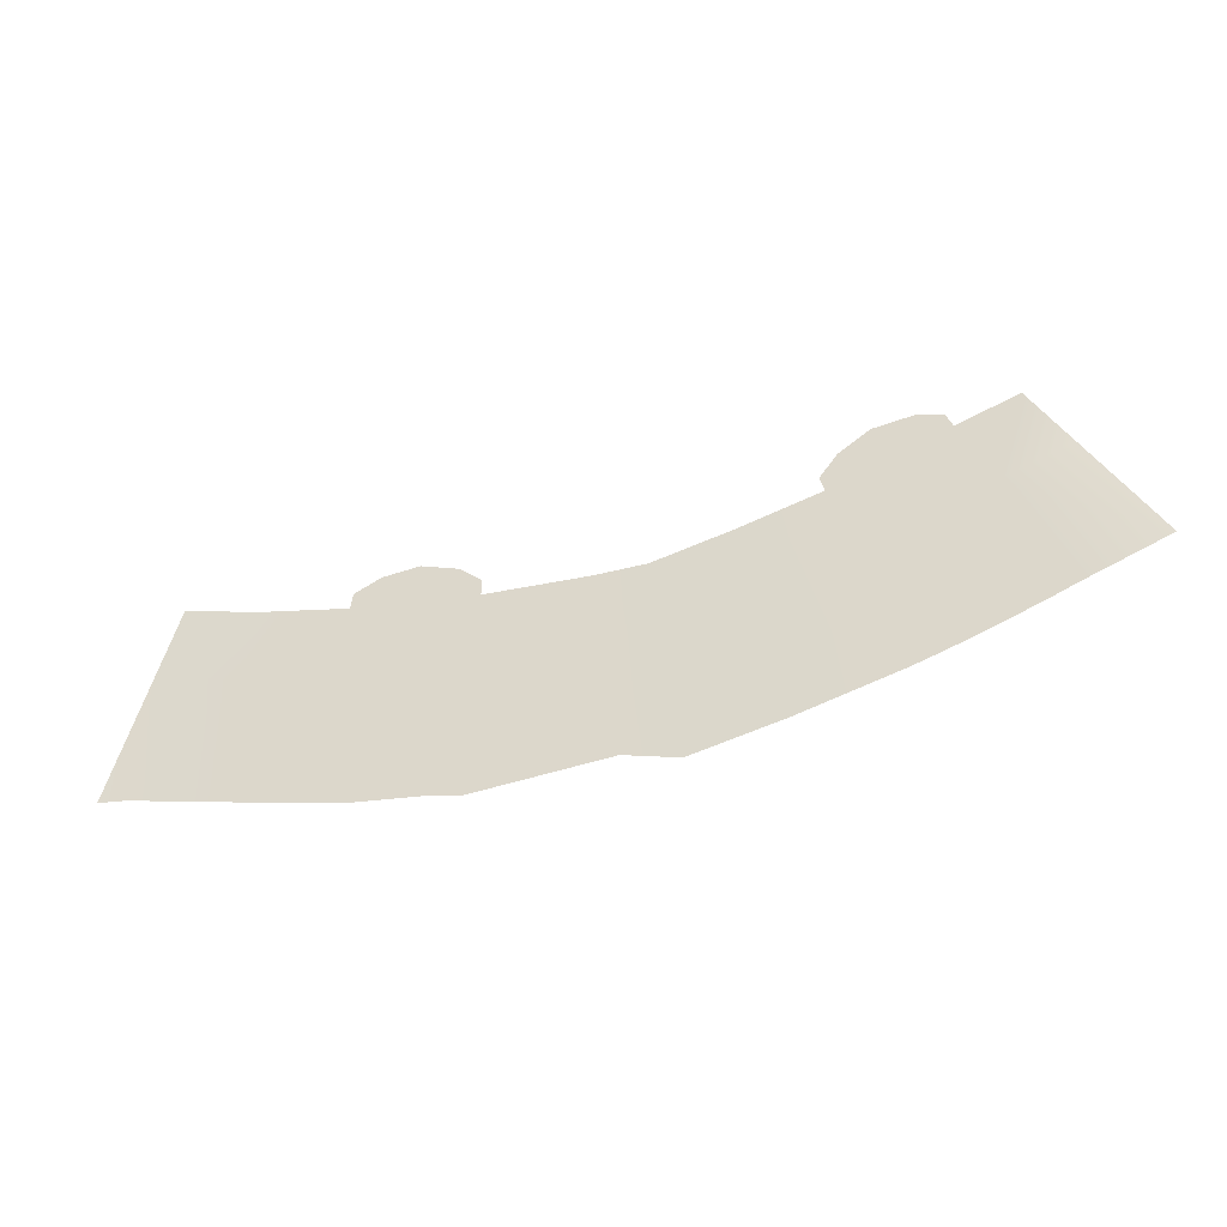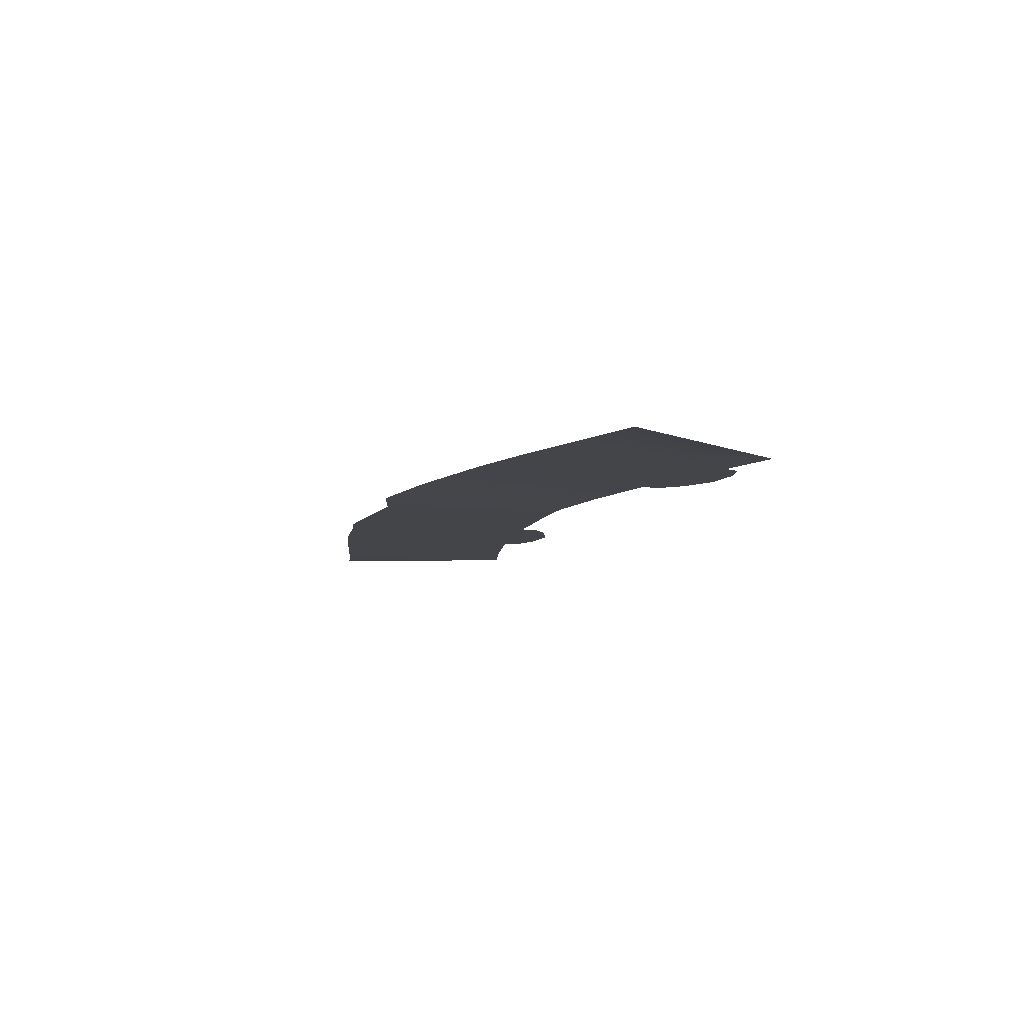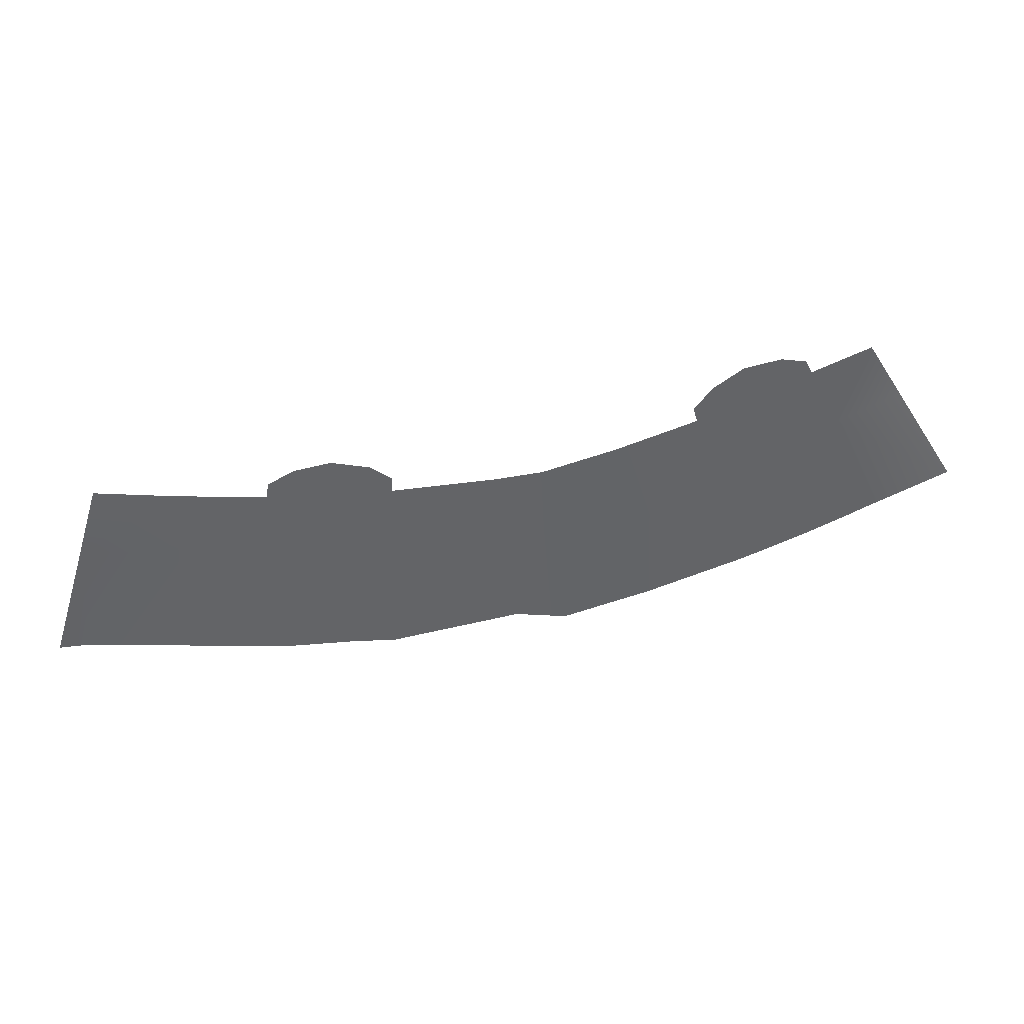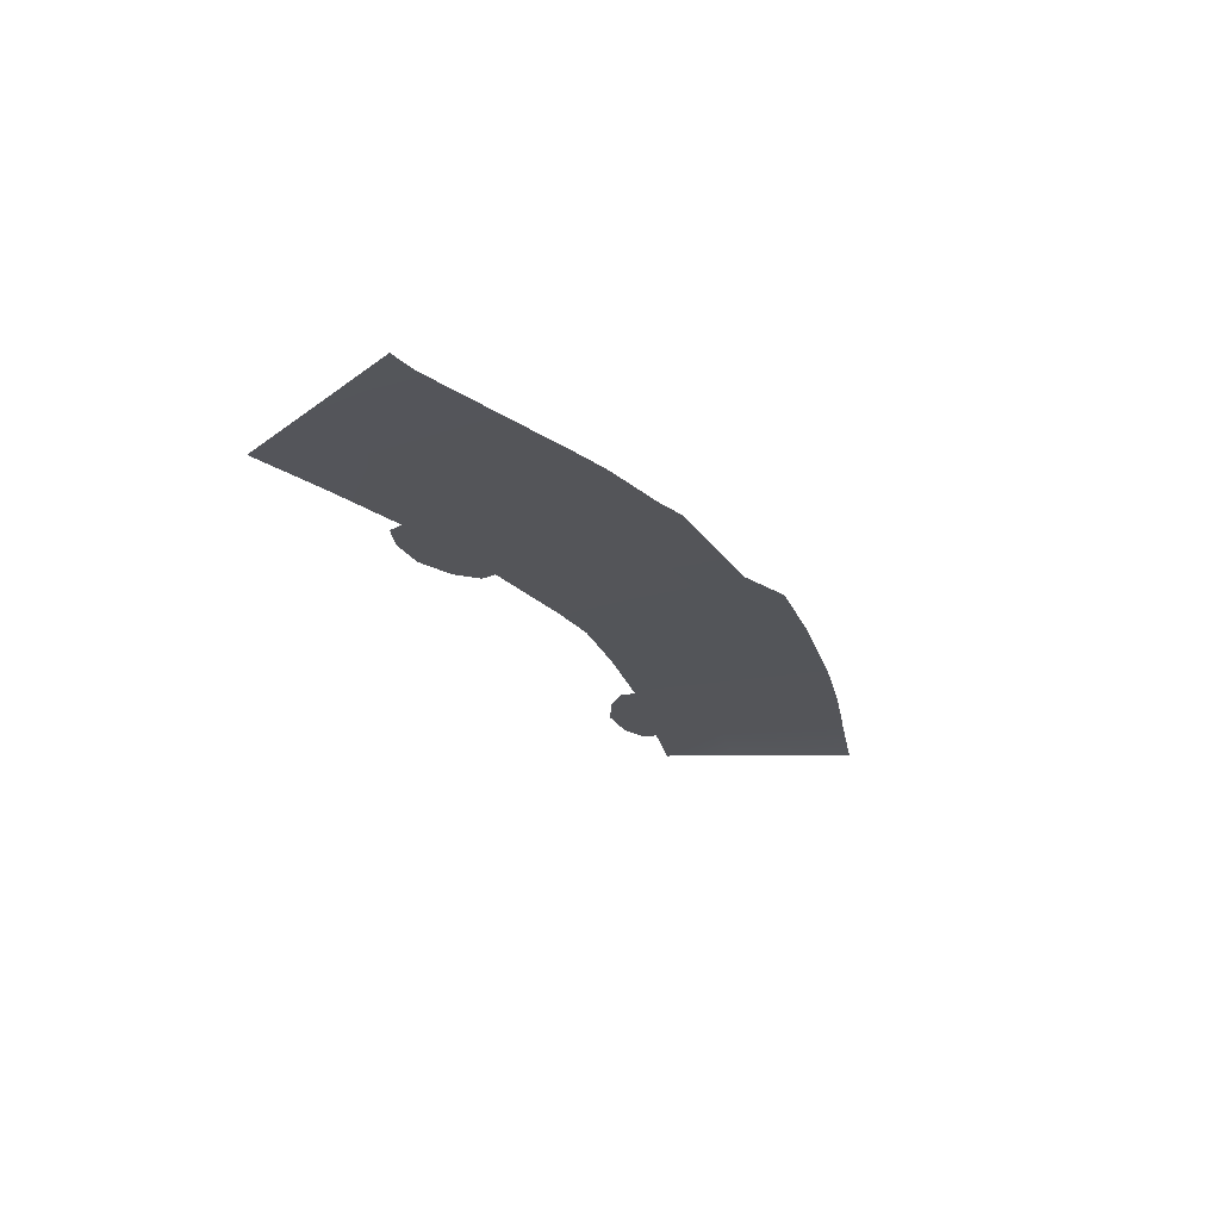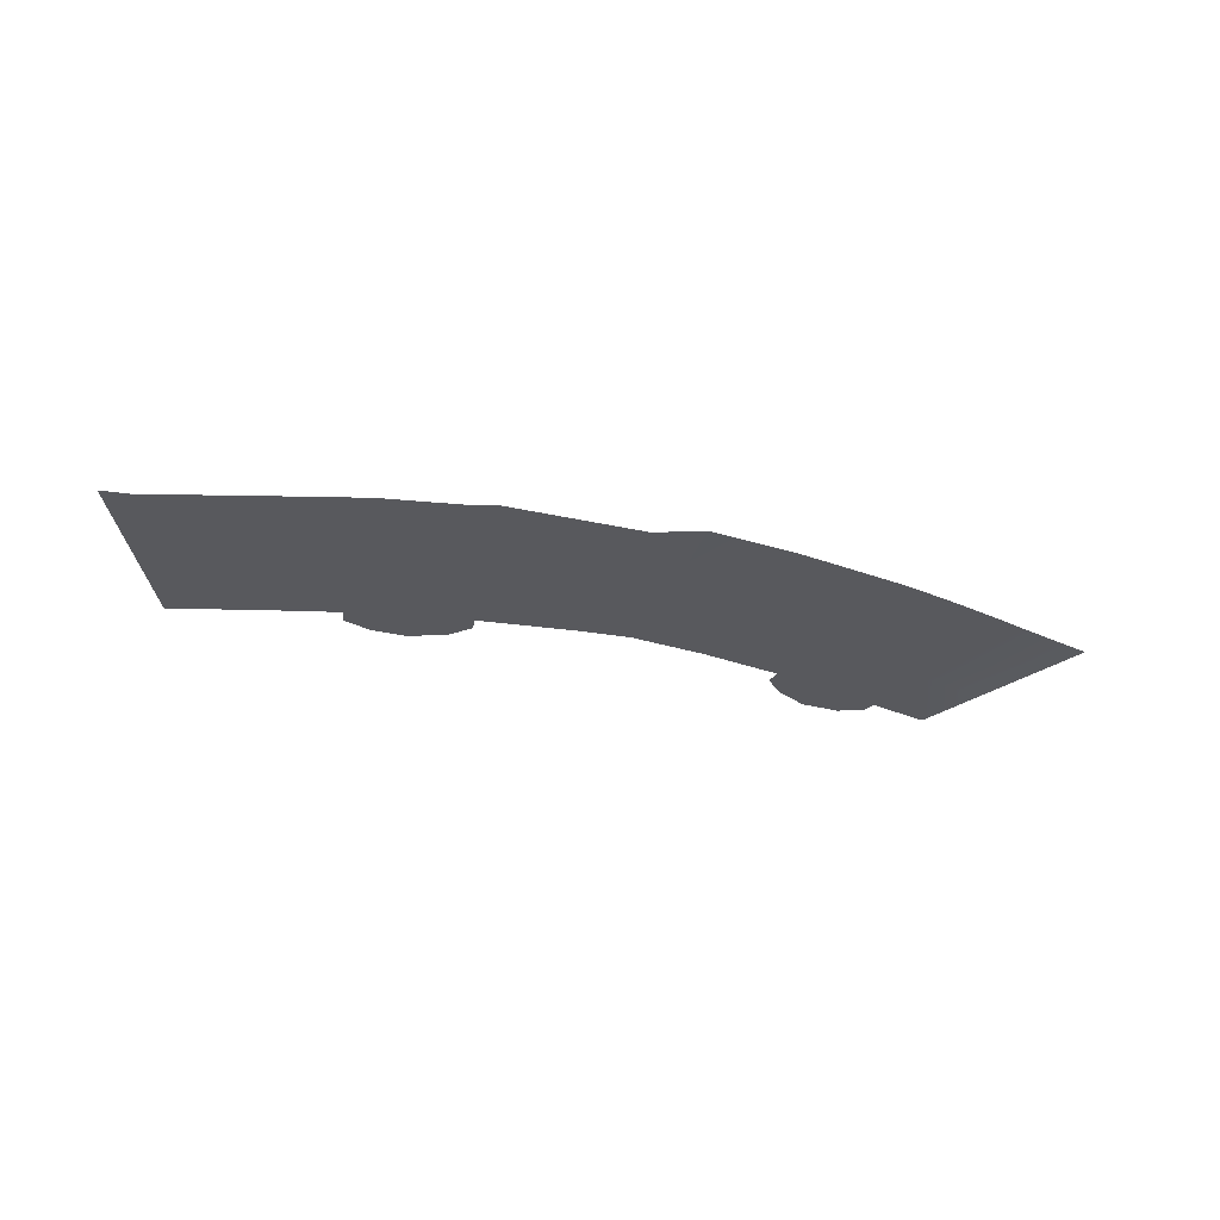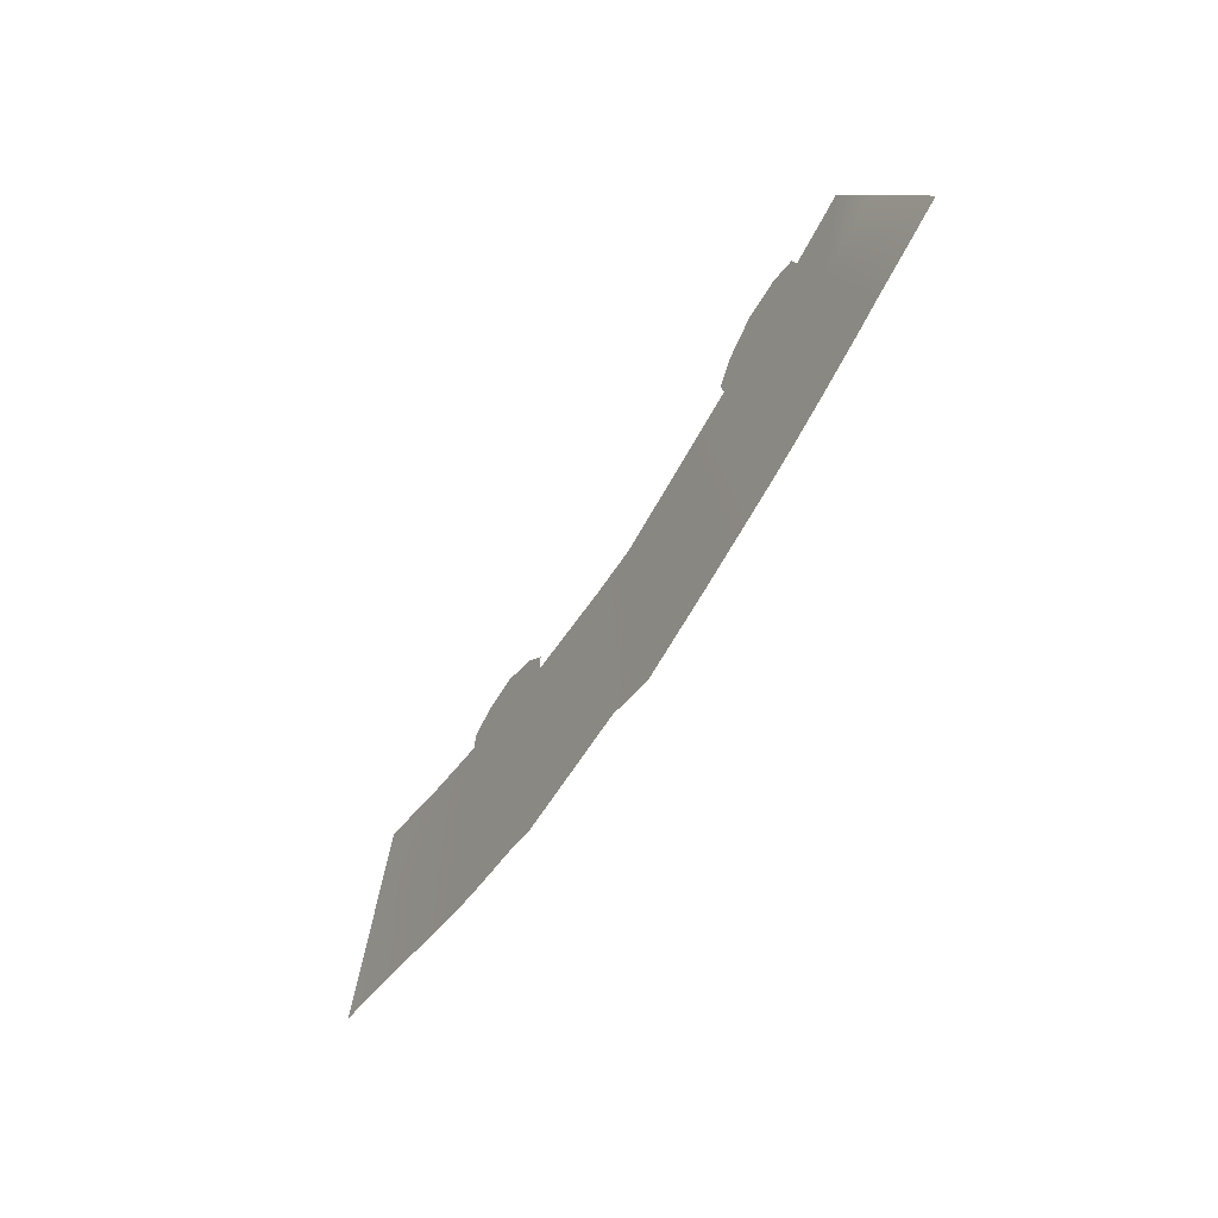
<metadata>
{"format":"obj","ext":"obj","renderer":"f3d","projection":"perspective","resolution":1024,"background":"white","views":[{"elev":-35.4,"azim":-163.4,"up":"+Z"},{"elev":-9.1,"azim":-104.7,"up":"+Y"},{"elev":39.3,"azim":169.4,"up":"+Z"},{"elev":-24.6,"azim":122.6,"up":"+Y"},{"elev":-30.0,"azim":168.0,"up":"+Y"},{"elev":-51.6,"azim":-121.1,"up":"+Z"}]}
</metadata>
<code>
g lair114
v -739.3 789.4 -3410
v -664.2 789.4 -3040
v -428.7 786.6 -3098
v -428.7 786.6 -3098
v -478.8 786.6 -3473
v -739.3 789.4 -3410
v -1033 789.4 -3322
v -922.8 789.4 -2963
v -664.2 789.4 -3040
v -739.3 789.4 -3410
v -1116 789.4 -3294
v -996.3 789.4 -2938
v -922.8 789.4 -2963
v -1116 789.4 -3294
v -1372 789.4 -3195
v -1222 789.4 -2850
v -1106 789.4 -2897
v -1240 789.4 -3248
v -1681 789.4 -3067
v -1484 789.4 -2746
v -1286 789.4 -2823
v -1286 789.4 -2823
v -1444 789.4 -3163
v -1681 789.4 -3067
v -928.6 789.4 -2736
v -899.3 789.4 -2649
v -847.4 789.4 -2716
v -860.7 789.4 -2759
v -1137 789.4 -2655
v -1100 789.4 -2571
v -988 789.4 -2590
v -1030 789.4 -2699
v -1444 789.4 -3163
v -1286 789.4 -2823
v -1196 789.4 -2630
v -1177 789.4 -2589
v -1100 789.4 -2571
v -1137 789.4 -2655
v -1240 789.4 -3248
v -1106 789.4 -2897
v -996.3 789.4 -2938
v -1116 789.4 -3294
v -899.3 789.4 -2649
v -899.3 789.4 -2649
v -928.6 789.4 -2736
v -1030 789.4 -2699
v -621.7 789.4 -2831
v -400.3 786.6 -2886
v -428.7 786.6 -3098
v -664.2 789.4 -3040
v -860.7 789.4 -2759
v -621.7 789.4 -2831
v -664.2 789.4 -3040
v -922.8 789.4 -2963
v -922.8 789.4 -2963
v -922.8 789.4 -2963
v -996.3 789.4 -2938
v -1137 789.4 -2655
v -1106 789.4 -2897
v -1106 789.4 -2897
v -1222 789.4 -2850
v -1137 789.4 -2655
v -1372 789.4 -2564
v -1286 789.4 -2823
v -1286 789.4 -2823
v -1484 789.4 -2746
v -1372 789.4 -2564
v -1196 789.4 -2630
v -1286 789.4 -2823
v 981.7 786.4 -3343
v 707.4 786.6 -3029
v 951.4 789.4 -2978
v 1064 789.4 -3338
v 466.4 786.4 -3438
v 439.9 786.6 -3071
v 707.4 786.6 -3029
v 981.7 786.4 -3343
v 370.5 786.4 -3453
v 362.4 786.6 -3080
v -323 786.4 -3438
v -271 786.6 -3106
v 50.64 786.6 -3104
v 71.69 786.4 -3483
v -478.8 786.6 -3473
v -428.7 786.6 -3098
v -271 786.6 -3106
v -323 786.4 -3438
v 335.9 786.6 -2869
v 324.4 786.6 -2778
v 401.2 786.6 -2816
v 407.9 786.6 -2861
v 111 786.6 -2888
v 106.7 786.6 -2796
v 217.1 786.6 -2764
v 227.3 786.6 -2880
v 71.69 786.4 -3483
v 50.64 786.6 -3104
v 120.7 786.6 -3100
v 162.3 786.4 -3468
v 45.73 786.6 -2891
v 44.69 786.6 -2846
v 656.9 786.6 -2821
v 887.7 789.4 -2774
v 951.4 789.4 -2978
v 707.4 786.6 -3029
v 439.9 786.6 -3071
v 407.9 786.6 -2861
v 335.9 786.6 -2869
v 362.4 786.6 -3080
v 111 786.6 -2888
v 227.3 786.6 -2880
v 245.7 786.6 -3092
v 120.7 786.6 -3100
v -253.6 786.6 -2893
v 45.73 786.6 -2891
v 50.64 786.6 -3104
v -271 786.6 -3106
v 45.73 786.6 -2891
v 50.64 786.6 -3104
v -400.3 786.6 -2886
v -253.6 786.6 -2893
v -271 786.6 -3106
v -428.7 786.6 -3098
v 245.7 786.6 -3092
f 11 12 13
f 119 118 113
f 110 113 118
f 113 110 112
f 111 112 110
f 112 111 109
f 108 109 111
f 109 108 106
f 107 106 108
f 106 107 71
f 72 70 71
f 70 72 73
f 93 100 101
f 100 93 92
f 94 92 93
f 92 94 95
f 89 95 94
f 95 89 88
f 90 88 89
f 88 90 91
f 103 104 102
f 105 102 104
f 102 105 91
f 98 124 99
f 79 99 124
f 99 79 78
f 75 78 79
f 78 75 74
f 76 74 75
f 74 76 77
f 98 96 97
f 96 98 99
f 7 9 10
f 9 7 8
f 14 8 7
f 25 28 55
f 28 25 27
f 26 27 25
f 31 29 30
f 29 31 32
f 43 32 31
f 16 33 34
f 33 16 15
f 17 15 16
f 15 17 18
f 37 35 36
f 35 37 38
f 63 35 64
f 41 39 40
f 39 41 42
f 56 57 45
f 46 45 57
f 45 46 44
f 58 46 59
f 57 59 46
f 49 47 48
f 47 49 50
f 53 51 52
f 51 53 54
f 69 68 61
f 62 61 68
f 61 62 60
f 82 80 81
f 80 82 83
f 86 84 85
f 84 86 87
f 116 114 115
f 114 116 117
f 122 120 121
f 120 122 123
f 19 20 21
f 22 23 24
f 65 66 67
f 1 2 3
f 4 5 6

</code>
